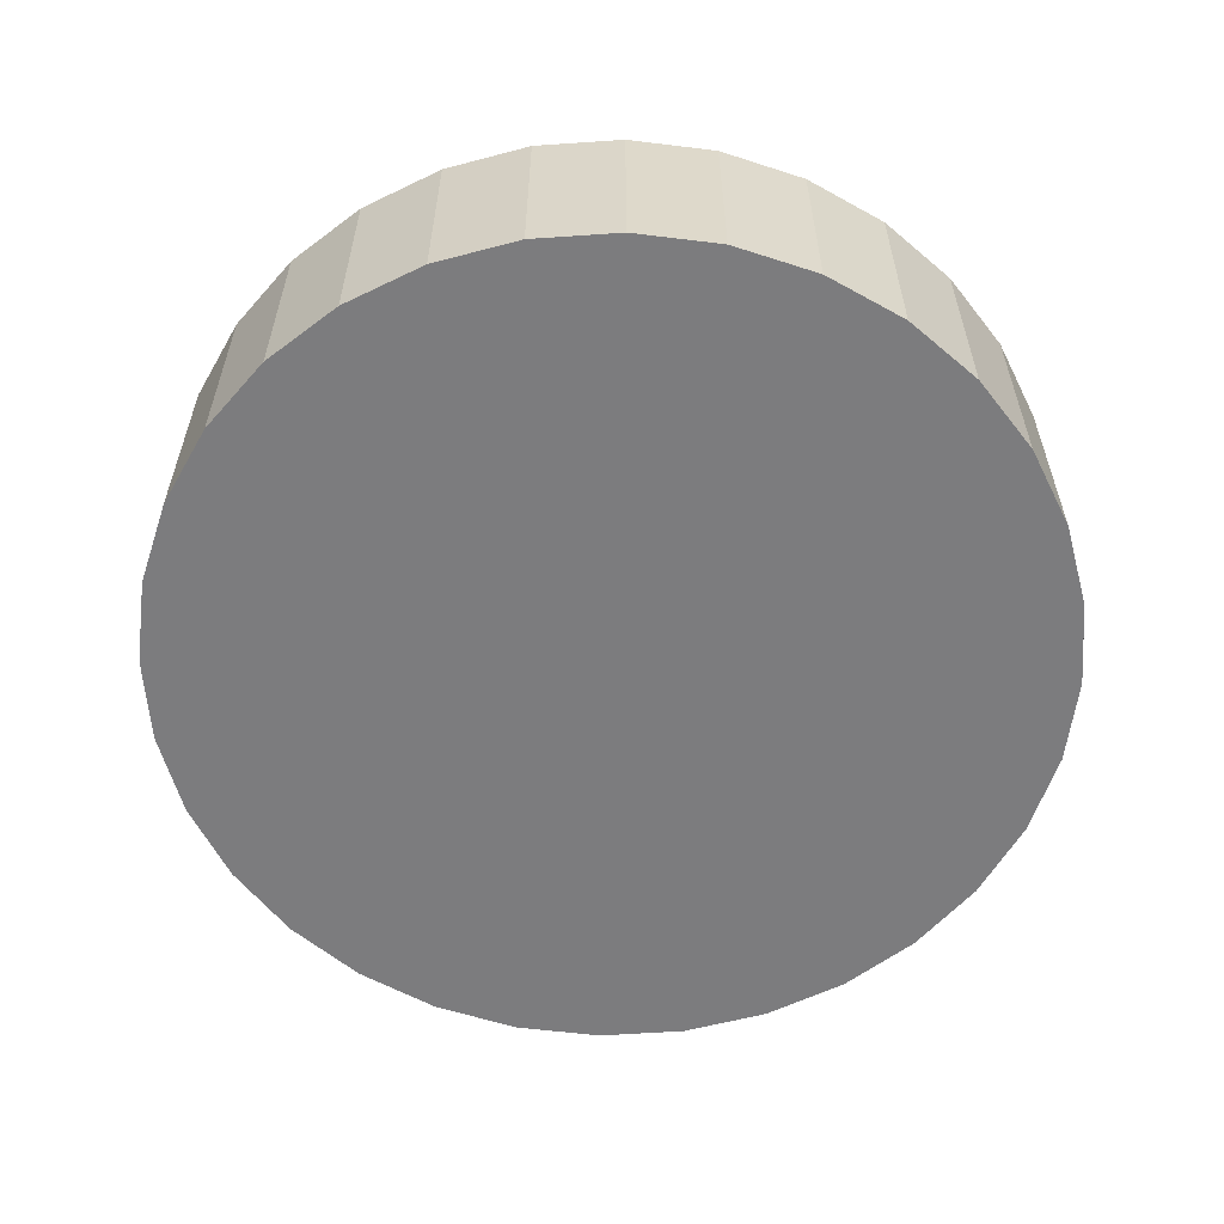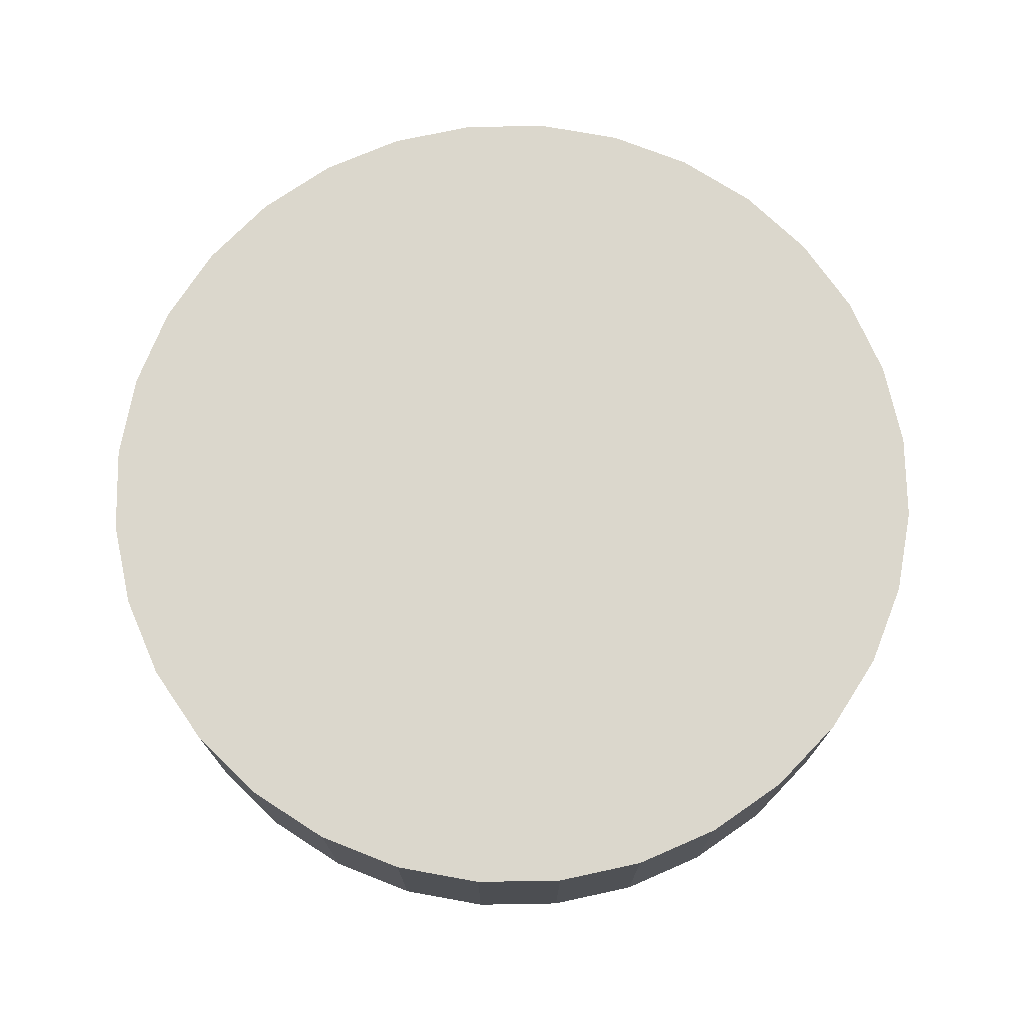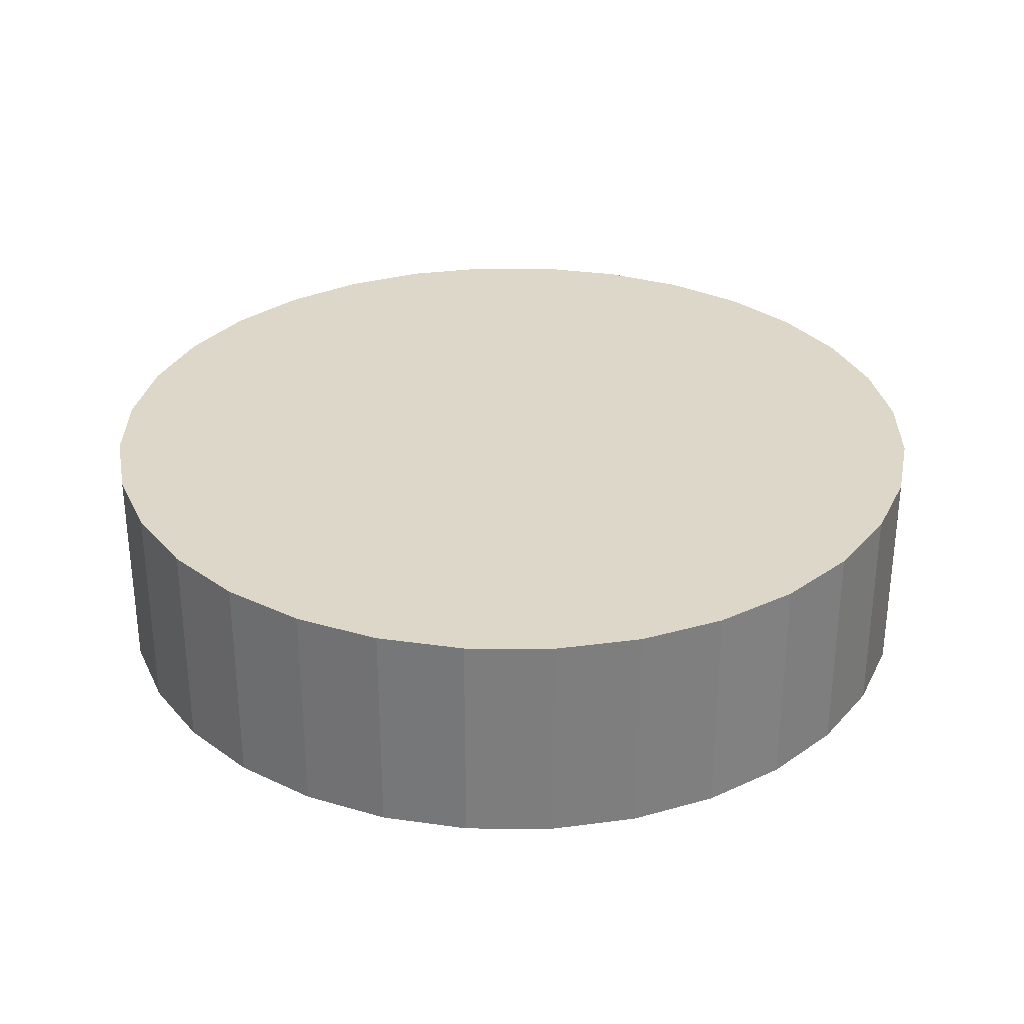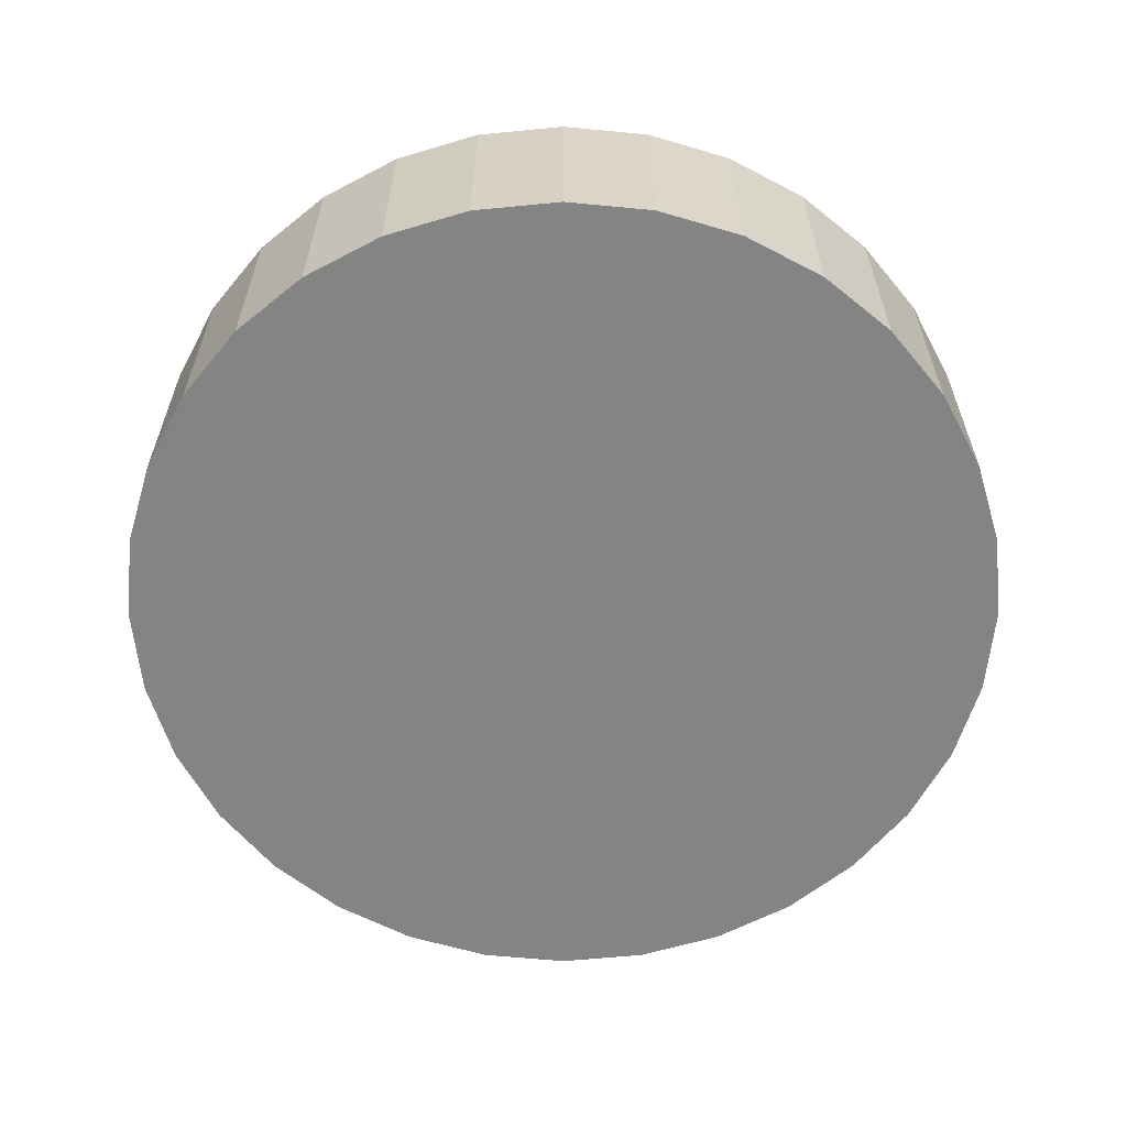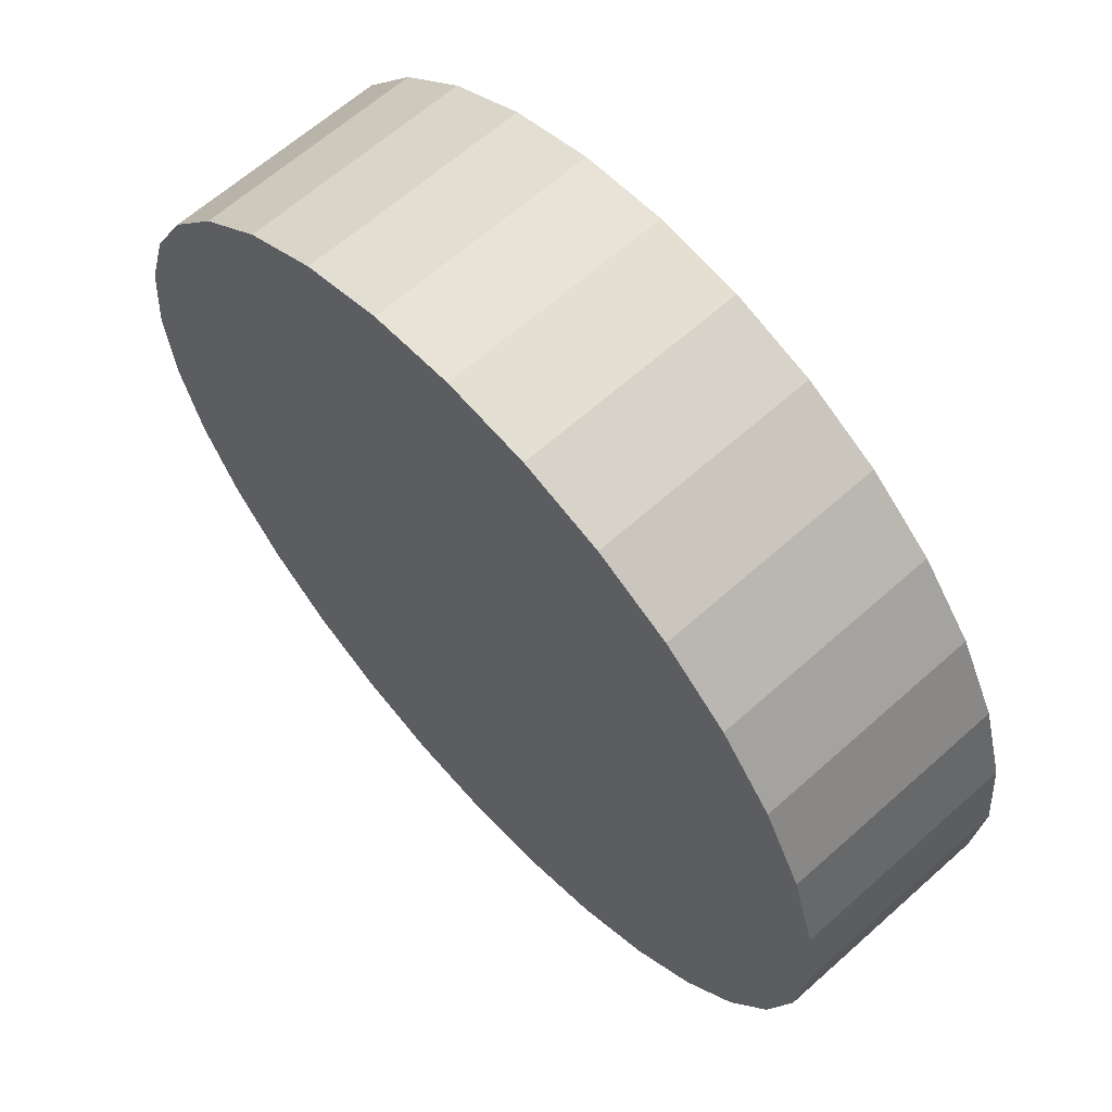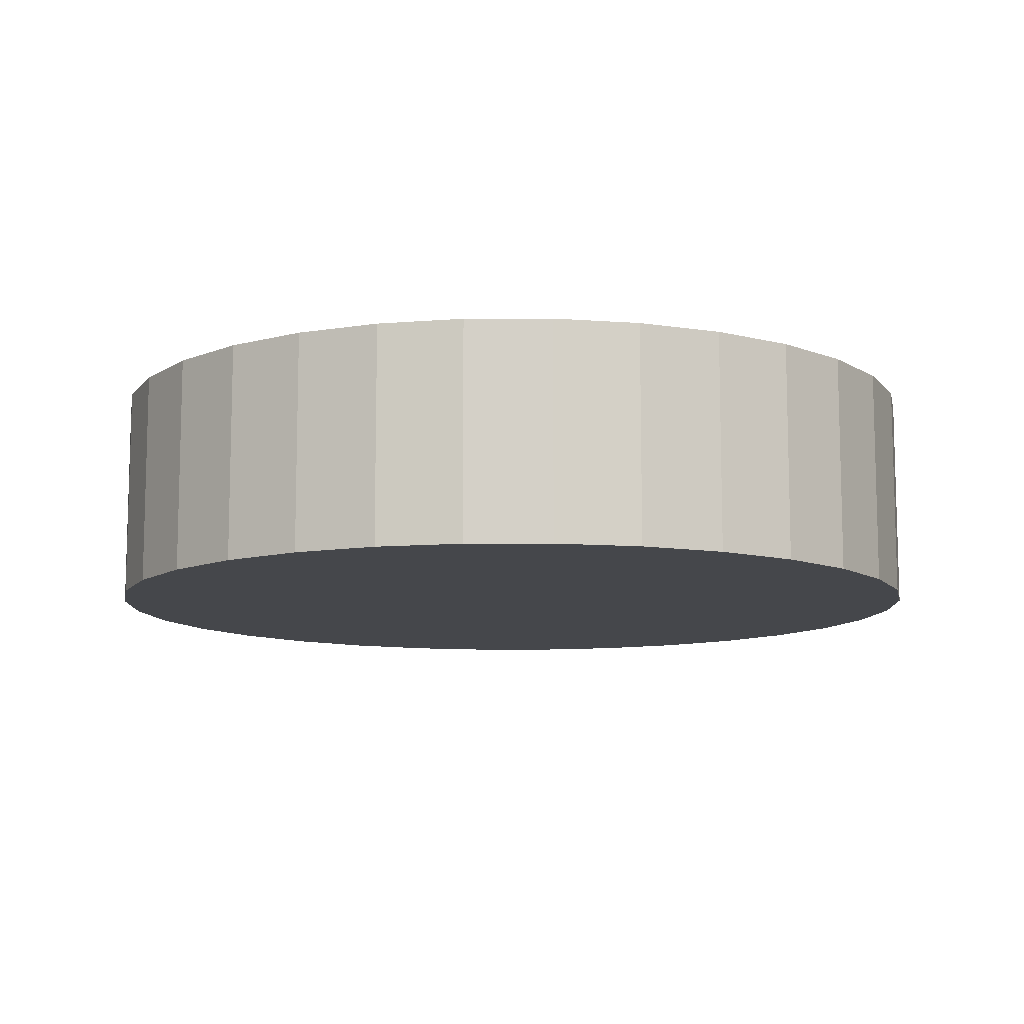
<metadata>
{"format":"obj","ext":"obj","renderer":"f3d","projection":"perspective","resolution":1024,"background":"white","views":[{"elev":-58.9,"azim":-46.6,"up":"+Z"},{"elev":73.3,"azim":-141.6,"up":"+Z"},{"elev":30.9,"azim":73.5,"up":"+Z"},{"elev":-61.3,"azim":-56.2,"up":"+Z"},{"elev":63.5,"azim":-132.1,"up":"+Y"},{"elev":-10.3,"azim":141.1,"up":"+Z"}]}
</metadata>
<code>
o Circle
v 0.5 0.5 0
v 0.4904 0.5975 0
v 0.4619 0.6913 0
v 0.4157 0.7778 0
v 0.3536 0.8536 0
v 0.2778 0.9157 0
v 0.1913 0.9619 0
v 0.09755 0.9904 0
v 0 1 0
v -0.09755 0.9904 -0
v -0.1913 0.9619 -0
v -0.2778 0.9157 -0
v -0.3536 0.8536 -0
v -0.4157 0.7778 -0
v -0.4619 0.6913 -0
v -0.4904 0.5975 -0
v -0.5 0.5 -0
v -0.4904 0.4025 -0
v -0.4619 0.3087 -0
v -0.4157 0.2222 -0
v -0.3536 0.1464 -0
v -0.2778 0.08427 -0
v -0.1913 0.03806 -0
v -0.09755 0.009607 -0
v 0 -0 0
v 0.09755 0.009607 0
v 0.1913 0.03806 0
v 0.2778 0.08427 0
v 0.3536 0.1464 0
v 0.4157 0.2222 0
v 0.4619 0.3087 0
v 0.4904 0.4025 0
v 0.5 0.5 0.25
v 0.4904 0.5975 0.25
v 0.4619 0.6913 0.25
v 0.4157 0.7778 0.25
v 0.3536 0.8536 0.25
v 0.2778 0.9157 0.25
v 0.1913 0.9619 0.25
v 0.09755 0.9904 0.25
v 0 1 0.25
v -0.09755 0.9904 0.25
v -0.1913 0.9619 0.25
v -0.2778 0.9157 0.25
v -0.3536 0.8536 0.25
v -0.4157 0.7778 0.25
v -0.4619 0.6913 0.25
v -0.4904 0.5975 0.25
v -0.5 0.5 0.25
v -0.4904 0.4025 0.25
v -0.4619 0.3087 0.25
v -0.4157 0.2222 0.25
v -0.3536 0.1464 0.25
v -0.2778 0.08427 0.25
v -0.1913 0.03806 0.25
v -0.09755 0.009607 0.25
v 0 -0 0.25
v 0.09755 0.009607 0.25
v 0.1913 0.03806 0.25
v 0.2778 0.08427 0.25
v 0.3536 0.1464 0.25
v 0.4157 0.2222 0.25
v 0.4619 0.3087 0.25
v 0.4904 0.4025 0.25
f 2 1 32 31 30 29 28 27 26 25 24 23 22 21 20 19 18 17 16 15 14 13 12 11 10 9 8 7 6 5 4 3
f 34 35 36 37 38 39 40 41 42 43 44 45 46 47 48 49 50 51 52 53 54 55 56 57 58 59 60 61 62 63 64 33
f 16 17 49 48
f 3 4 36 35
f 30 31 63 62
f 17 18 50 49
f 4 5 37 36
f 31 32 64 63
f 18 19 51 50
f 5 6 38 37
f 32 1 33 64
f 19 20 52 51
f 6 7 39 38
f 20 21 53 52
f 7 8 40 39
f 21 22 54 53
f 8 9 41 40
f 22 23 55 54
f 9 10 42 41
f 23 24 56 55
f 10 11 43 42
f 24 25 57 56
f 11 12 44 43
f 25 26 58 57
f 12 13 45 44
f 26 27 59 58
f 13 14 46 45
f 27 28 60 59
f 14 15 47 46
f 1 2 34 33
f 28 29 61 60
f 15 16 48 47
f 2 3 35 34
f 29 30 62 61

</code>
